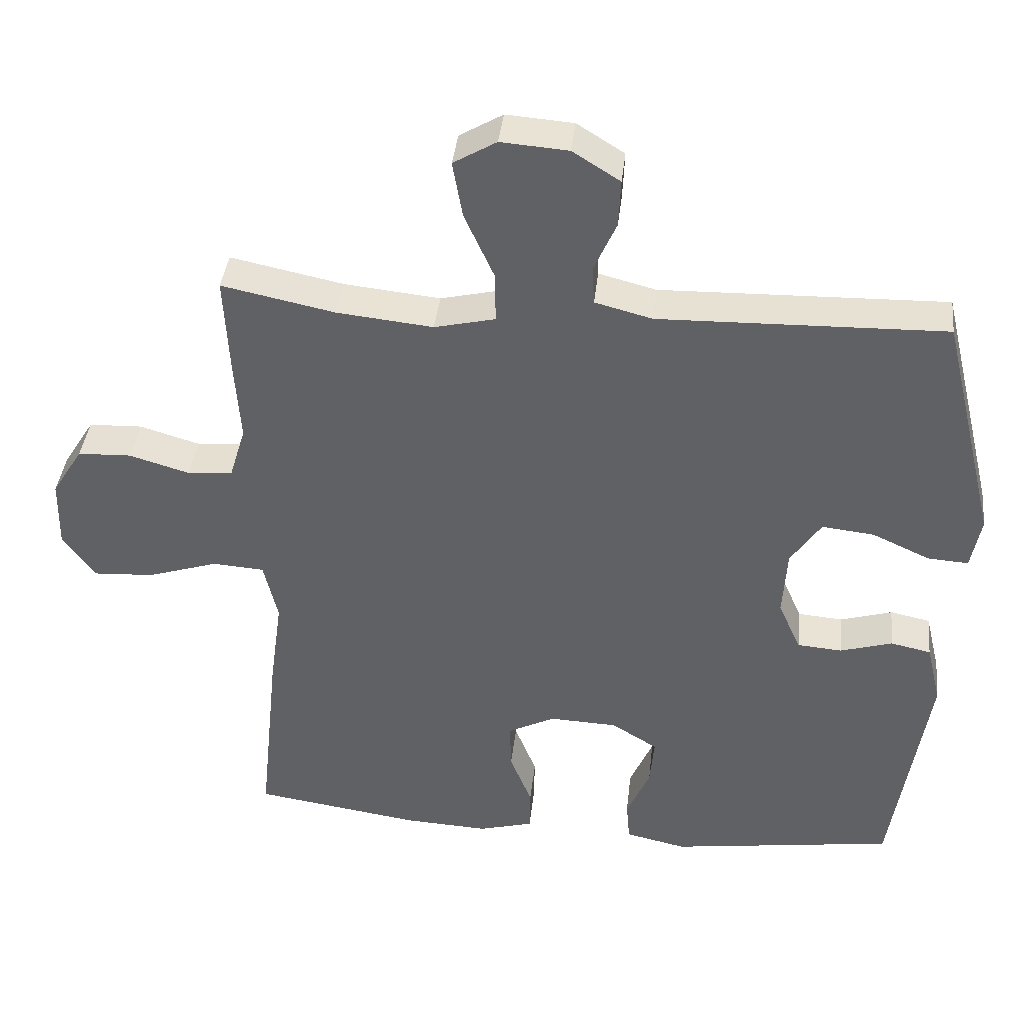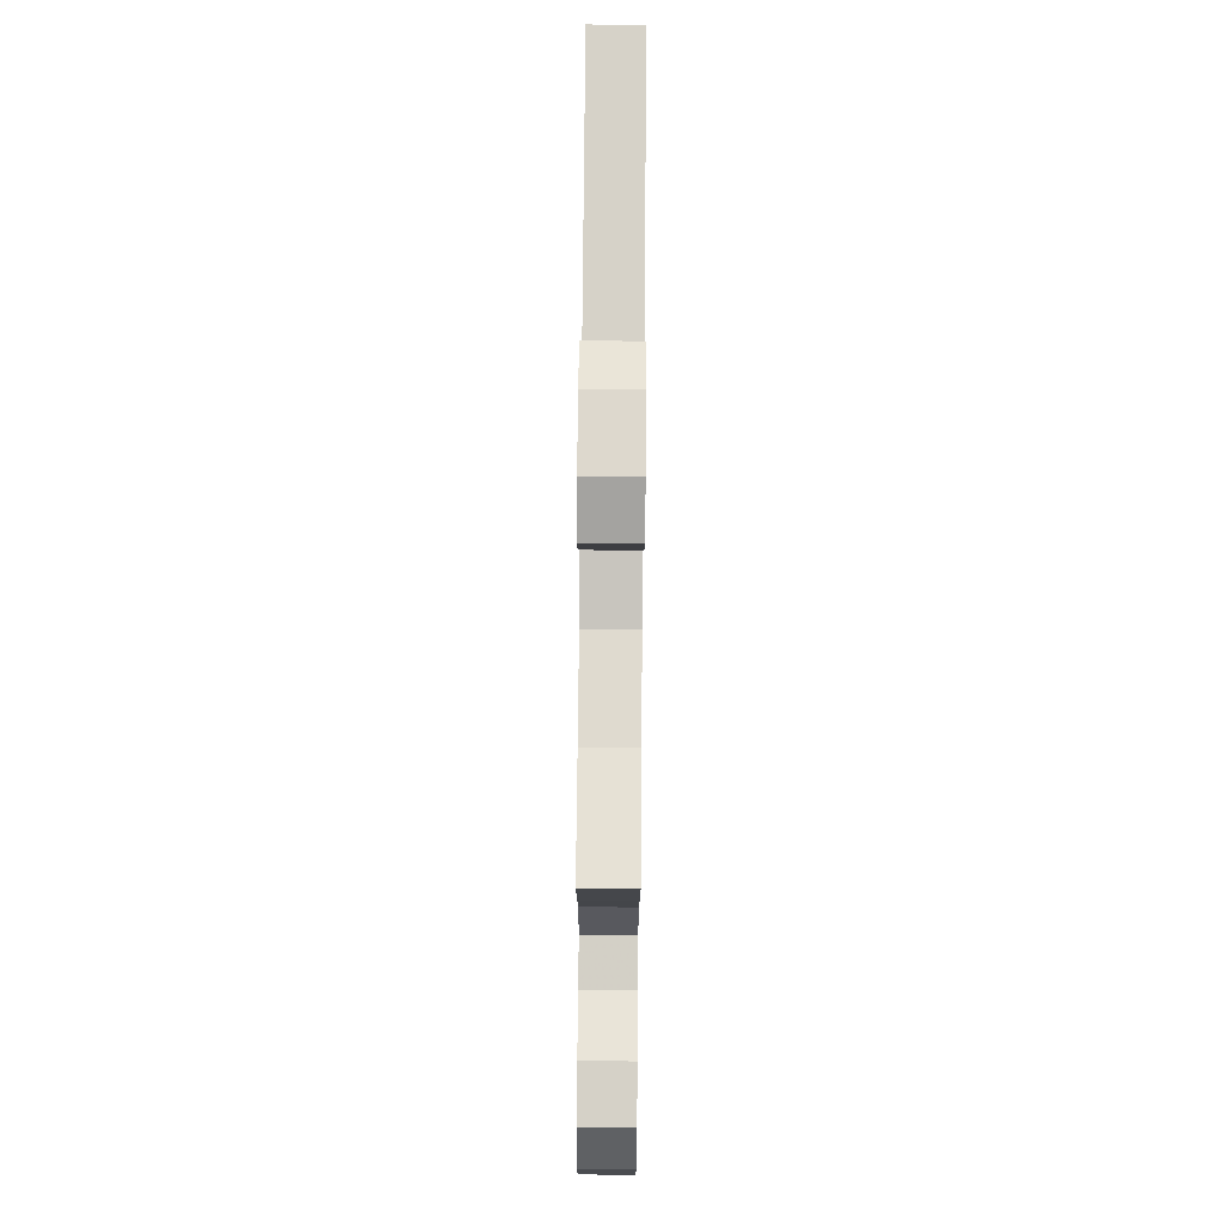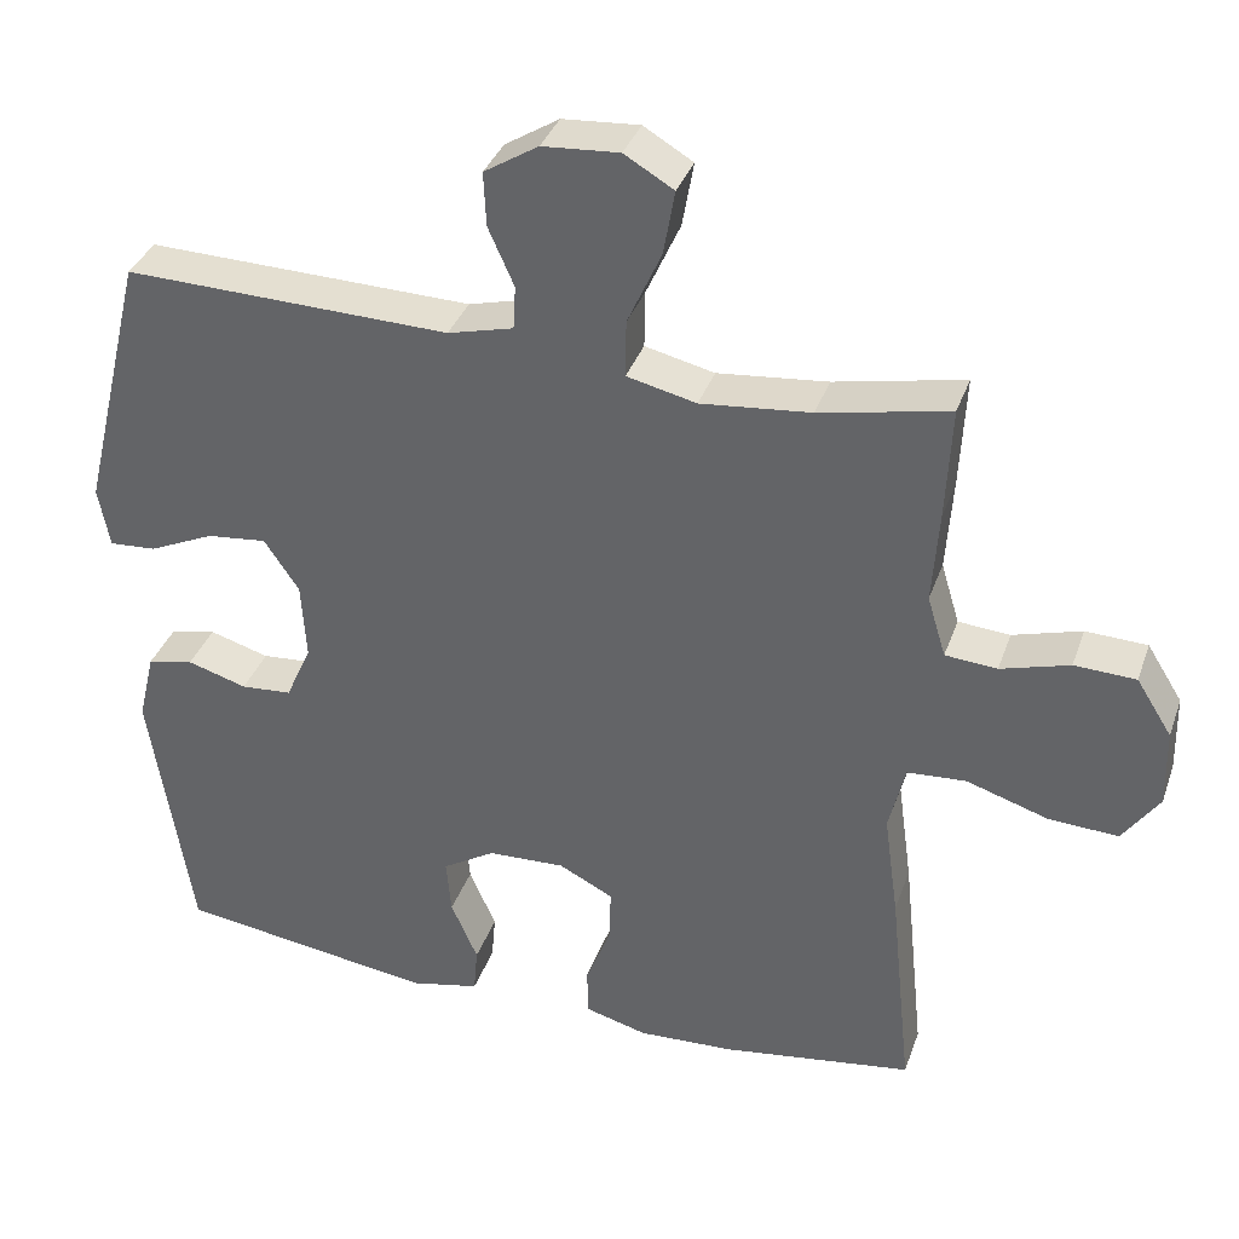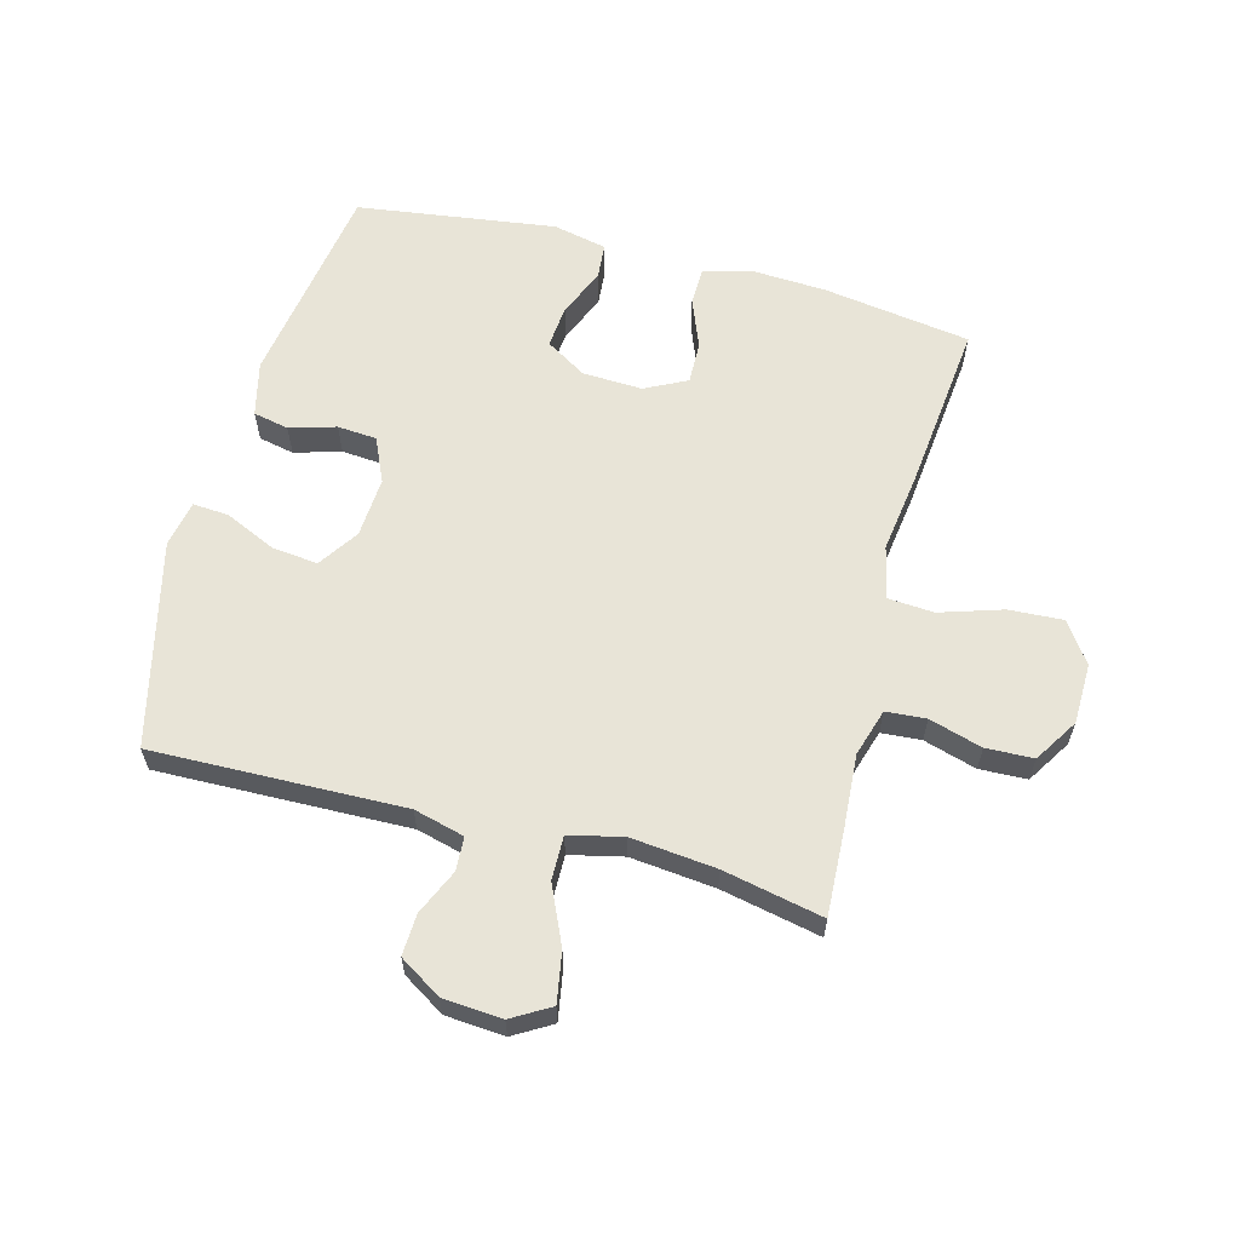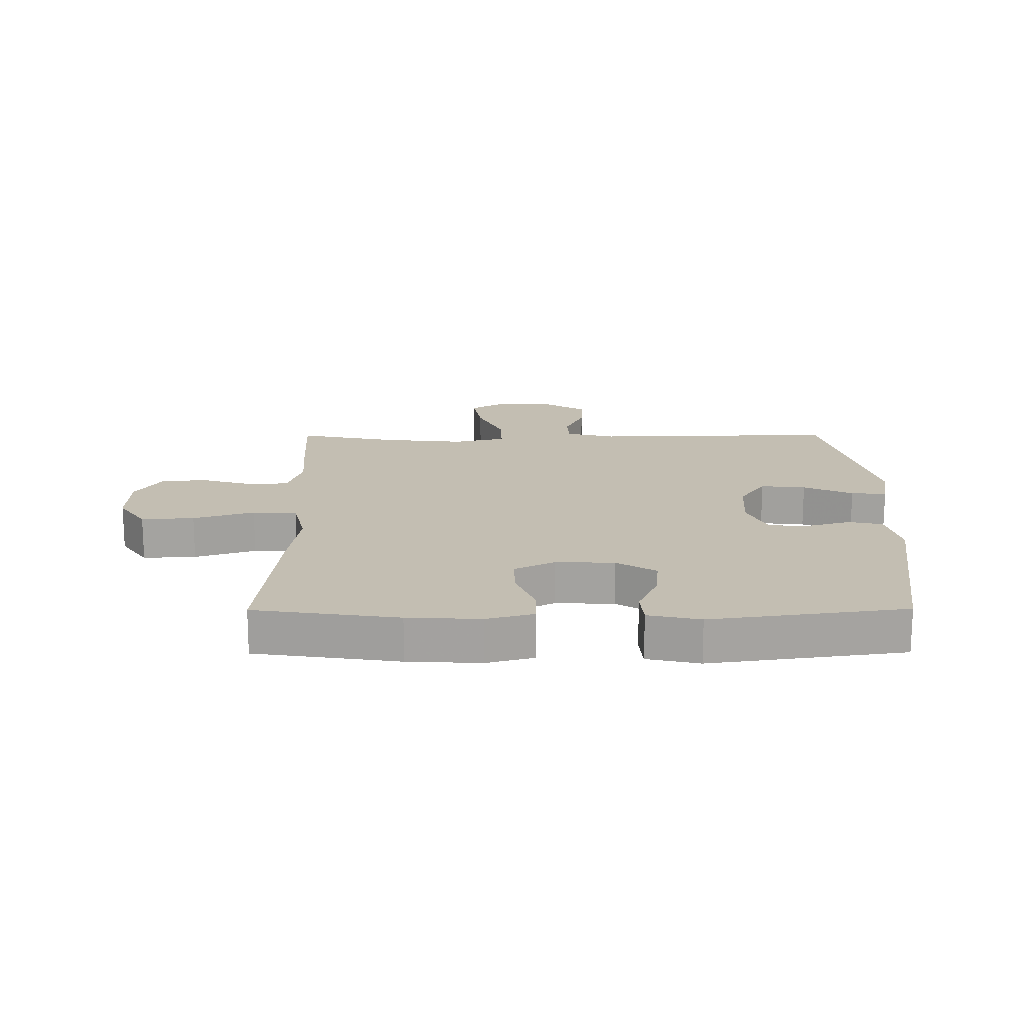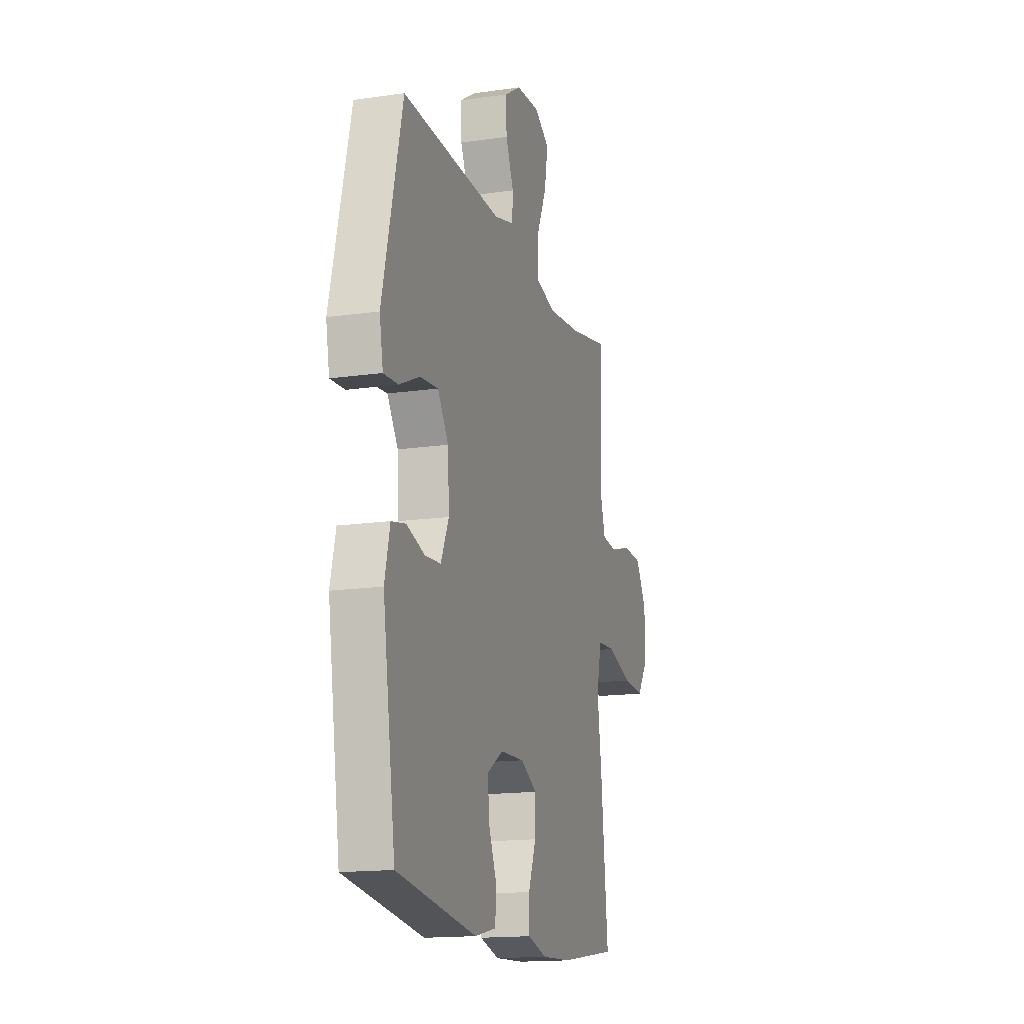
<metadata>
{"format":"obj","ext":"obj","renderer":"f3d","projection":"perspective","resolution":1024,"background":"white","views":[{"elev":39.5,"azim":-173.7,"up":"+Z"},{"elev":76.5,"azim":90.5,"up":"+Z"},{"elev":35.8,"azim":18.2,"up":"+Z"},{"elev":61.3,"azim":15.0,"up":"+Y"},{"elev":17.3,"azim":179.7,"up":"+Y"},{"elev":-15.8,"azim":-73.3,"up":"+Z"}]}
</metadata>
<code>
v -0.5 0.07 0.5
v -0.097 0.07 0.49
v -0.016 0.07 0.511
v -0.013 0.07 0.565
v -0.045 0.07 0.637
v -0.048 0.07 0.704
v 0.019 0.07 0.746
v 0.114 0.07 0.753
v 0.175 0.07 0.717
v 0.161 0.07 0.637
v 0.119 0.07 0.544
v 0.118 0.07 0.473
v 0.204 0.07 0.453
v 0.34 0.07 0.467
v 0.5 0.07 0.5
v 0.493 0.07 0.36
v 0.485 0.07 0.245
v 0.508 0.07 0.169
v 0.572 0.07 0.164
v 0.657 0.07 0.189
v 0.733 0.07 0.186
v 0.777 0.07 0.116
v 0.779 0.07 0.019
v 0.734 0.07 -0.046
v 0.647 0.07 -0.041
v 0.547 0.07 -0.009
v 0.474 0.07 -0.014
v 0.454 0.07 -0.099
v 0.472 0.07 -0.23
v 0.5 0.07 -0.5
v 0.264 0.07 -0.535
v 0.144 0.07 -0.541
v 0.067 0.07 -0.52
v 0.066 0.07 -0.459
v 0.097 0.07 -0.381
v 0.099 0.07 -0.313
v 0.032 0.07 -0.279
v -0.064 0.07 -0.283
v -0.129 0.07 -0.323
v -0.123 0.07 -0.392
v -0.09 0.07 -0.468
v -0.095 0.07 -0.526
v -0.181 0.07 -0.545
v -0.5 0.07 -0.5
v -0.551 0.07 -0.168
v -0.53 0.07 -0.081
v -0.473 0.07 -0.069
v -0.399 0.07 -0.091
v -0.336 0.07 -0.086
v -0.304 0.07 -0.015
v -0.31 0.07 0.082
v -0.353 0.07 0.146
v -0.427 0.07 0.138
v -0.508 0.07 0.101
v -0.566 0.07 0.097
v -0.58 0.07 0.172
v -0.5 0 0.5
v -0.097 0 0.49
v -0.016 0 0.511
v -0.013 0 0.565
v -0.045 0 0.637
v -0.048 0 0.704
v 0.019 0 0.746
v 0.114 0 0.753
v 0.175 0 0.717
v 0.161 0 0.637
v 0.119 0 0.544
v 0.118 0 0.473
v 0.204 0 0.453
v 0.34 0 0.467
v 0.5 0 0.5
v 0.493 0 0.36
v 0.485 0 0.245
v 0.508 0 0.169
v 0.572 0 0.164
v 0.657 0 0.189
v 0.733 0 0.186
v 0.777 0 0.116
v 0.779 0 0.019
v 0.734 0 -0.046
v 0.647 0 -0.041
v 0.547 0 -0.009
v 0.474 0 -0.014
v 0.454 0 -0.099
v 0.472 0 -0.23
v 0.5 0 -0.5
v 0.264 0 -0.535
v 0.144 0 -0.541
v 0.067 0 -0.52
v 0.066 0 -0.459
v 0.097 0 -0.381
v 0.099 0 -0.313
v 0.032 0 -0.279
v -0.064 0 -0.283
v -0.129 0 -0.323
v -0.123 0 -0.392
v -0.09 0 -0.468
v -0.095 0 -0.526
v -0.181 0 -0.545
v -0.5 0 -0.5
v -0.551 0 -0.168
v -0.53 0 -0.081
v -0.473 0 -0.069
v -0.399 0 -0.091
v -0.336 0 -0.086
v -0.304 0 -0.015
v -0.31 0 0.082
v -0.353 0 0.146
v -0.427 0 0.138
v -0.508 0 0.101
v -0.566 0 0.097
v -0.58 0 0.172
f 53 54 55 56
f 52 53 56 1
f 51 52 1 2
f 50 51 2 3
f 49 50 3
f 45 46 47 48
f 45 48 49
f 44 45 49
f 43 44 49 3
f 40 41 42 43
f 39 40 43
f 32 33 34 35
f 32 35 36
f 31 32 36
f 28 29 30 31
f 27 28 31 36
f 23 24 25 26
f 23 26 27
f 22 23 27
f 19 20 21 22
f 18 19 22 27
f 17 18 27 36
f 14 15 16 17
f 13 14 17 36
f 8 9 10 11
f 8 11 12
f 7 8 12
f 4 5 6 7
f 3 4 7 12
f 39 43 3
f 38 39 3 12
f 37 38 12 13
f 13 36 37
f 112 111 110 109
f 57 112 109 108
f 58 57 108 107
f 59 58 107 106
f 59 106 105
f 104 103 102 101
f 105 104 101
f 105 101 100
f 59 105 100 99
f 99 98 97 96
f 99 96 95
f 91 90 89 88
f 92 91 88
f 92 88 87
f 87 86 85 84
f 92 87 84 83
f 82 81 80 79
f 83 82 79
f 83 79 78
f 78 77 76 75
f 83 78 75 74
f 92 83 74 73
f 73 72 71 70
f 92 73 70 69
f 67 66 65 64
f 68 67 64
f 68 64 63
f 63 62 61 60
f 68 63 60 59
f 59 99 95
f 68 59 95 94
f 69 68 94 93
f 93 92 69
f 1 57 58 2
f 2 58 59 3
f 3 59 60 4
f 4 60 61 5
f 5 61 62 6
f 6 62 63 7
f 7 63 64 8
f 8 64 65 9
f 9 65 66 10
f 10 66 67 11
f 11 67 68 12
f 12 68 69 13
f 13 69 70 14
f 14 70 71 15
f 15 71 72 16
f 16 72 73 17
f 17 73 74 18
f 18 74 75 19
f 19 75 76 20
f 20 76 77 21
f 21 77 78 22
f 22 78 79 23
f 23 79 80 24
f 24 80 81 25
f 25 81 82 26
f 26 82 83 27
f 27 83 84 28
f 28 84 85 29
f 29 85 86 30
f 30 86 87 31
f 31 87 88 32
f 32 88 89 33
f 33 89 90 34
f 34 90 91 35
f 35 91 92 36
f 36 92 93 37
f 37 93 94 38
f 38 94 95 39
f 39 95 96 40
f 40 96 97 41
f 41 97 98 42
f 42 98 99 43
f 43 99 100 44
f 44 100 101 45
f 45 101 102 46
f 46 102 103 47
f 47 103 104 48
f 48 104 105 49
f 49 105 106 50
f 50 106 107 51
f 51 107 108 52
f 52 108 109 53
f 53 109 110 54
f 54 110 111 55
f 55 111 112 56
f 56 112 57 1

</code>
